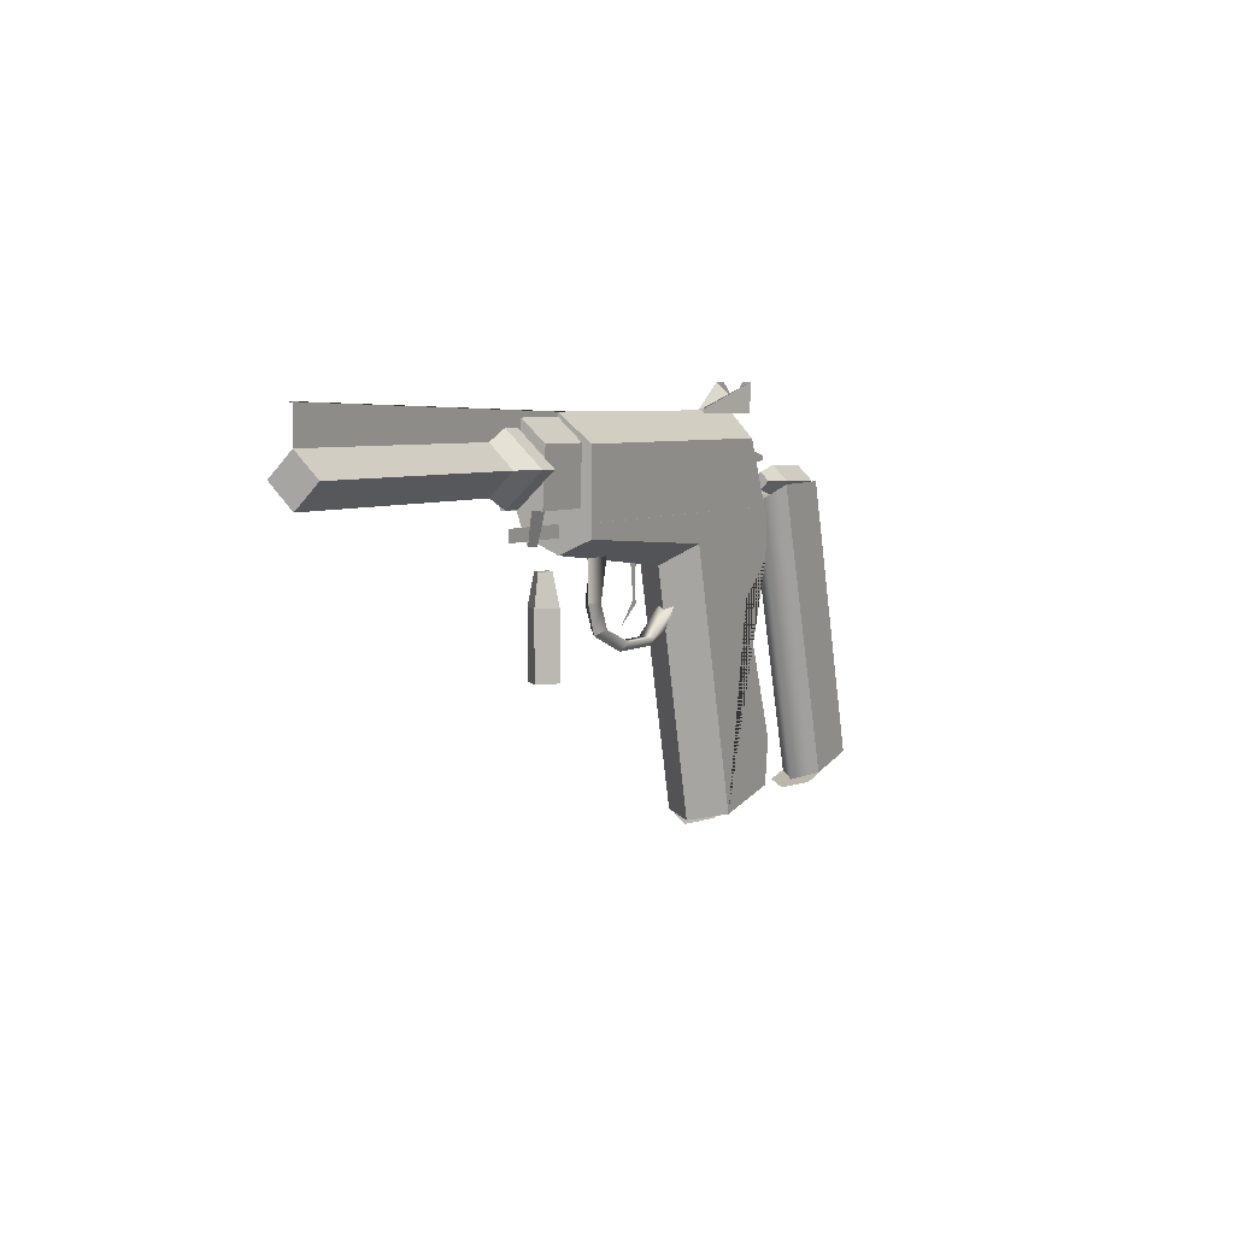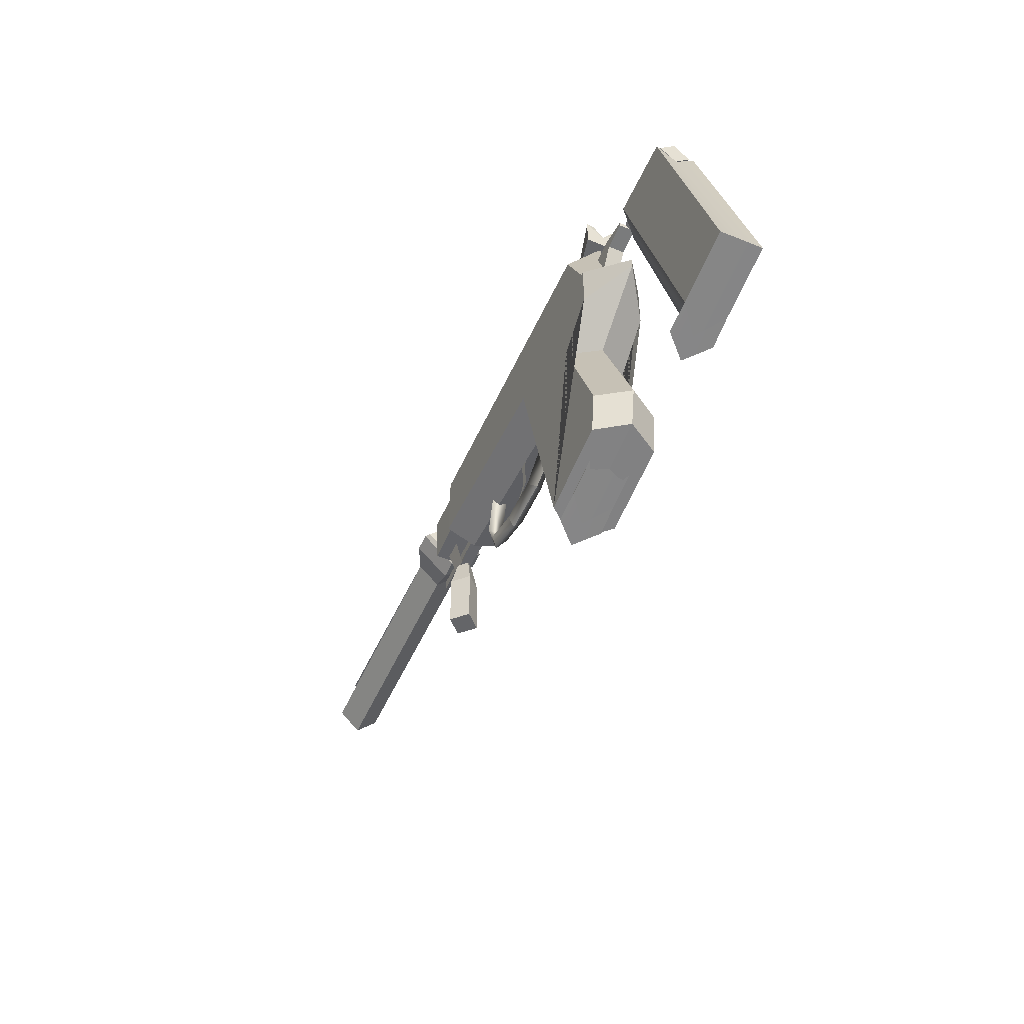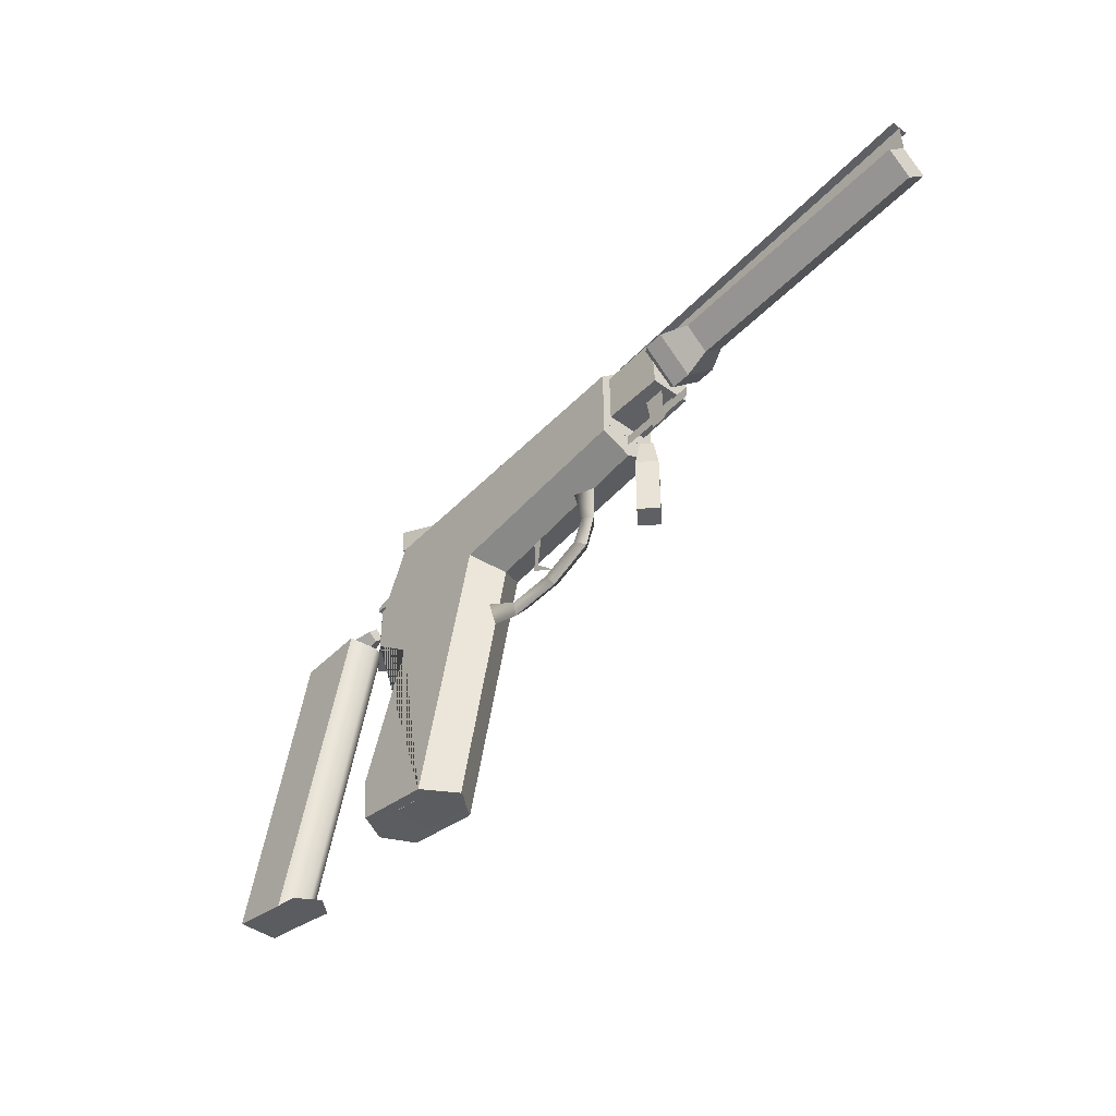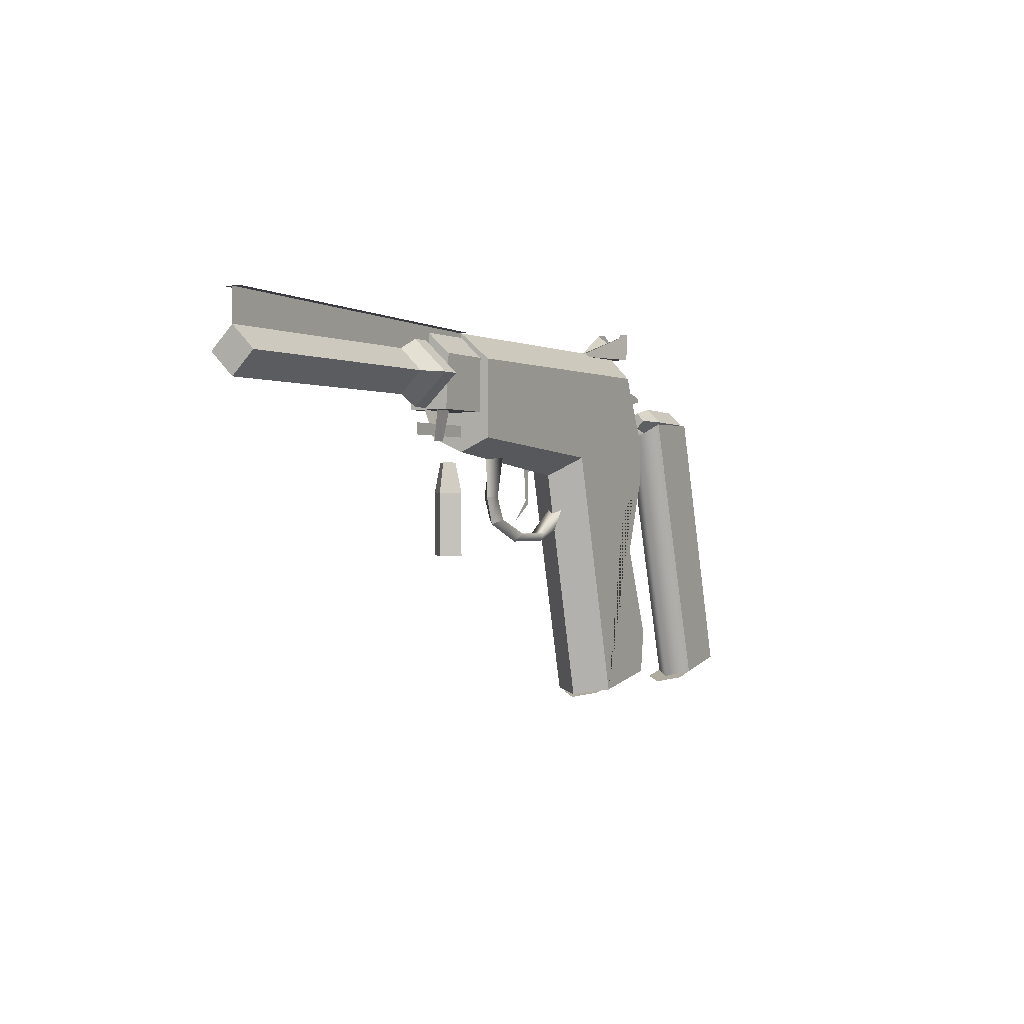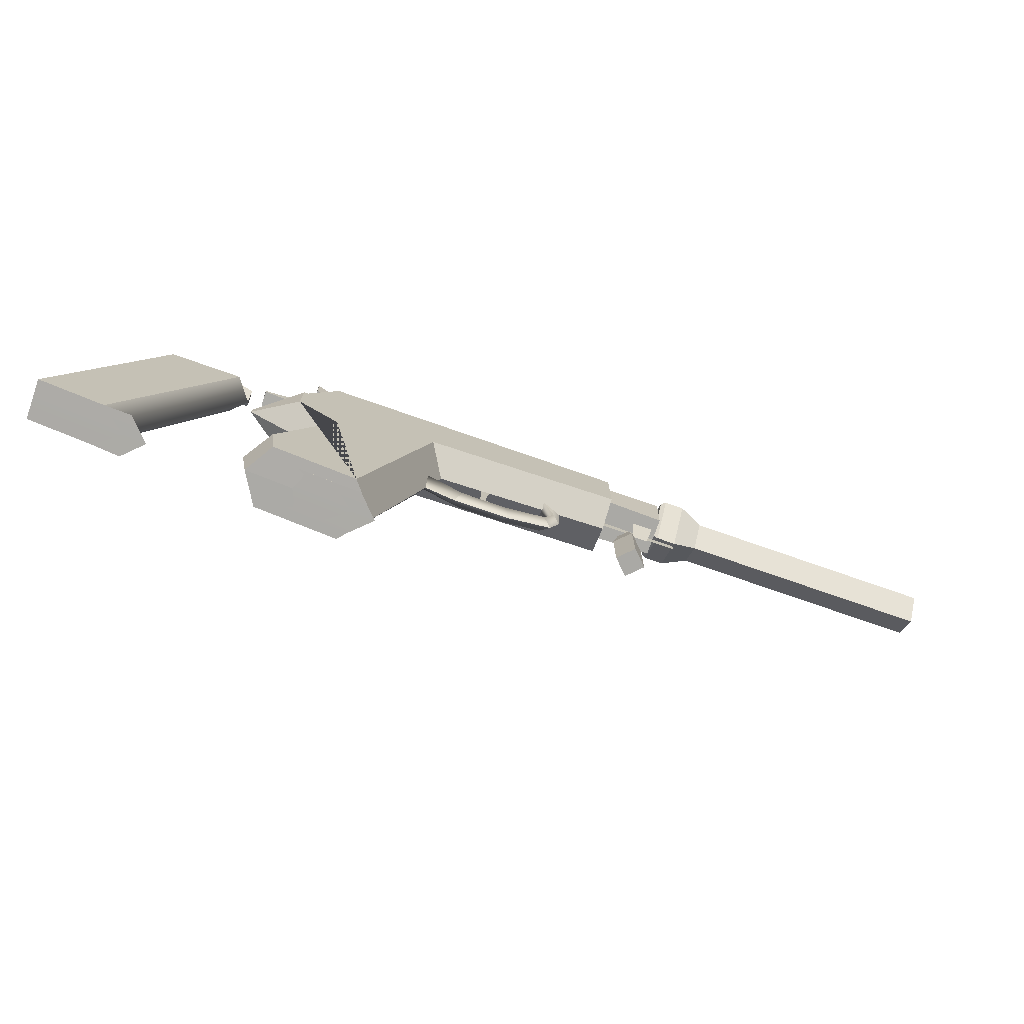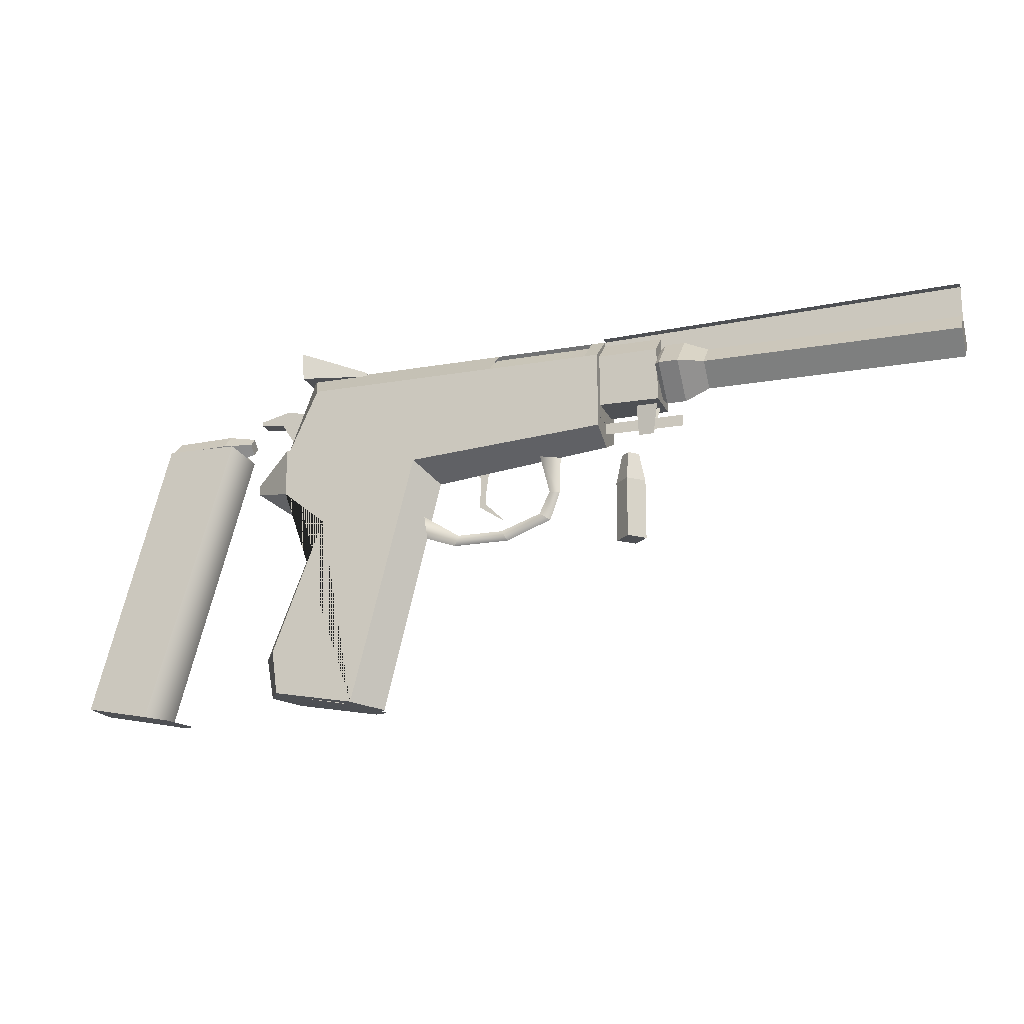
<metadata>
{"format":"obj","ext":"obj","renderer":"f3d","projection":"perspective","resolution":1024,"background":"white","views":[{"elev":5.4,"azim":117.7,"up":"+Y"},{"elev":-51.3,"azim":-113.7,"up":"+Y"},{"elev":-44.3,"azim":49.7,"up":"+Y"},{"elev":-0.2,"azim":119.3,"up":"+Y"},{"elev":-75.4,"azim":-19.2,"up":"+Y"},{"elev":-18.7,"azim":18.7,"up":"+Y"}]}
</metadata>
<code>
o HCBody
v -0.9959 0.31 0.1304
v -0.9901 1.444 0.1304
v -0.2835 1.246 -0
v -0.2835 1.447 -0
v 0.4923 1.39 0.1304
v 0.4923 1.447 0.1304
v -0.2835 1.447 0.1304
v -0.3674 1.328 0.1304
v -1.075 0.3202 -0
v -1.184 1.34 -0
v 0.4923 1.33 -0
v 0.4923 1.447 -0
v -0.5184 1.447 -0
v -0.5184 1.447 0.1304
v -0.642 0.2458 0.1304
v -0.5338 0.228 -0
v -1.184 1.295 -0
v -0.9883 1.236 0.1304
v -0.7992 1.084 0.1304
v -0.8793 1.084 -0
v -1.107 0.4987 -0
v -1.022 0.4987 0.1304
v 0.9617 1.641 0.09229
v 2.058 1.641 0.09229
v 0.9617 1.549 -0
v 0.9617 1.733 -0
v 2.058 1.549 -0
v 2.058 1.733 -0
v 0.8562 1.641 0.1429
v 0.8562 1.502 -0
v 0.8562 1.779 -0
v 0.7727 1.641 0.1429
v 0.7727 1.502 -0
v 0.7727 1.779 -0
v 0.3523 1.497 0.09361
v 0.3522 1.723 0.09436
v 0.7522 1.497 0.0841
v 0.7522 1.726 0.09535
v 0.3523 1.497 -0
v 0.3523 1.812 -0
v 0.7522 1.497 -0
v 0.7522 1.812 -0
v 0.7532 1.641 0.1299
v 0.7532 1.521 -0
v 0.7532 1.76 -0
v -0.2608 1.444 0.09444
v -0.05643 1.724 0.09444
v 0.3521 1.444 0.09444
v -0.2608 1.444 -0
v -0.01427 1.812 -0
v 0.3521 1.444 -0
v 0.3521 1.812 -0
v 0.6407 1.498 0.03016
v 0.7332 1.498 0.03016
v 0.6407 1.371 -0
v 0.7071 1.371 -0
v -0.185 0.9833 0.03283
v 0.01635 0.9833 0.03283
v -0.2136 0.9482 -0
v 0.03286 0.9482 -0
v 0.1928 1.046 0.03283
v 0.2318 1.024 -0
v 0.239 1.143 0.03283
v 0.2751 1.145 -0
v 0.1956 1.314 0.03283
v 0.2814 1.313 -0
v -0.3739 1.105 0.03283
v -0.3486 0.9967 -0
v 0.4952 1.723 -0
v 0.4952 1.831 -0
v 2.058 1.867 -0
v 0.4965 1.831 0.03513
v 2.058 1.867 0.03513
v 0.4965 1.831 -0.03513
v 2.058 1.867 -0.03513
v -1.059 1.445 -0
v -0.9959 0.31 -0.1304
v -0.9901 1.444 -0.1304
v 0.4923 1.39 -0.1304
v 0.4923 1.447 -0.1304
v -0.2835 1.447 -0.1304
v -0.3674 1.328 -0.1304
v -0.5184 1.447 -0.1304
v -0.642 0.2458 -0.1304
v -0.9883 1.236 -0.1304
v -0.7992 1.084 -0.1304
v -1.022 0.4987 -0.1304
v 0.9617 1.641 -0.09229
v 2.058 1.641 -0.09229
v 0.8562 1.641 -0.1429
v 0.7727 1.641 -0.1429
v 0.3523 1.497 -0.09361
v 0.3522 1.723 -0.09436
v 0.7522 1.497 -0.0841
v 0.7522 1.726 -0.09535
v 0.7532 1.641 -0.1299
v -0.2608 1.444 -0.09444
v -0.05643 1.724 -0.09444
v 0.3521 1.444 -0.09444
v 0.6407 1.498 -0.03016
v 0.7332 1.498 -0.03016
v -0.185 0.9833 -0.03283
v 0.01635 0.9833 -0.03283
v 0.1928 1.046 -0.03283
v 0.239 1.143 -0.03283
v 0.1956 1.314 -0.03283
v -0.3739 1.105 -0.03283
v 2.058 1.733 -0
v 0.4952 1.723 -0
v 0.4952 1.831 -0
v 2.058 1.867 -0
f 9 16 15 1
f 4 13 14 7
f 11 12 6 5
f 15 14 2 18 19 22 1
f 3 11 5 8
f 13 76 2 14
f 16 3 8 15
f 5 6 7 8
f 12 4 7 6
f 1 22 21 9
f 8 7 14 15
f 17 18 2 10
f 20 19 18 17
f 21 22 19 20
f 27 28 24
f 25 27 24 23
f 28 26 23 24
f 26 25 30 31
f 23 26 31 29
f 25 23 29 30
f 31 30 33 34
f 34 33 44 45
f 29 31 34 32
f 30 29 32 33
f 41 42 38 37
f 37 38 36 35
f 39 41 37 35
f 42 40 36 38
f 35 36 40 39
f 43 45 44
f 32 34 45 43
f 33 32 43 44
f 51 52 36 48
f 48 36 47 46
f 49 51 48 46
f 52 50 47 36
f 53 54 56 55
f 57 59 60 58
f 60 62 61 58
f 62 64 63 61
f 64 66 65 63
f 57 67 68 59
f 69 28 71 70
f 72 73 75 74
f 2 76 10
f 9 77 84 16
f 4 81 83 13
f 11 79 80 12
f 84 77 87 86 85 78 83
f 3 82 79 11
f 13 83 78 76
f 16 84 82 3
f 79 82 81 80
f 12 80 81 4
f 77 9 21 87
f 82 84 83 81
f 17 10 78 85
f 20 17 85 86
f 21 20 86 87
f 27 89 28
f 25 88 89 27
f 28 89 88 26
f 88 90 31 26
f 25 30 90 88
f 90 91 34 31
f 30 33 91 90
f 41 94 95 42
f 94 92 93 95
f 39 92 94 41
f 42 95 93 40
f 92 39 40 93
f 96 44 45
f 91 96 45 34
f 33 44 96 91
f 51 99 93 52
f 99 97 98 93
f 49 97 99 51
f 52 93 98 50
f 100 55 56 101
f 102 103 60 59
f 60 103 104 62
f 62 104 105 64
f 64 105 106 66
f 102 59 68 107
f 78 10 76
f 97 49 46 47 50 98
f 63 65 106 105
f 61 63 105 104
f 58 61 104 103
f 57 58 103 102
f 67 57 102 107
f 109 110 111 108
o Plane
v 0.4858 1.391 0
v 0.8405 1.391 0
v 0.4858 1.441 1e-06
v 0.8405 1.441 1e-06
f 112 113 115 114
o HC_Trigger&Hammer
v -0.09159 1.25 0
v -0.06529 1.198 0
v -0.1597 1.337 0
v -0.03617 1.388 0
v -0.09581 1.116 0
v -0.07007 1.129 0
v 0.0251 1.037 0
v -1.061 1.611 0.03393
v -1.039 1.675 0.03393
v -1.061 1.611 -0.03393
v -1.039 1.675 -0.03393
v -0.922 1.401 0.03393
v -0.9138 1.654 0.03393
v -0.922 1.401 -0.03393
v -0.9138 1.654 -0.03393
v -1.167 1.625 0.03393
v -1.169 1.643 0.03393
v -1.167 1.625 -0.03393
v -1.169 1.643 -0.03393
v -0.09159 1.25 0
v -0.06529 1.198 0
v -0.1597 1.337 0
v -0.03617 1.388 0
v -0.09581 1.116 0
v -0.07007 1.129 0
v 0.0251 1.037 0
v -1.061 1.611 0.03393
v -1.039 1.675 0.03393
v -1.061 1.611 -0.03393
v -1.039 1.675 -0.03393
v -0.922 1.401 0.03393
v -0.9138 1.654 0.03393
v -0.922 1.401 -0.03393
v -0.9138 1.654 -0.03393
v -1.167 1.625 0.03393
v -1.169 1.643 0.03393
v -1.167 1.625 -0.03393
v -1.169 1.643 -0.03393
f 116 117 119 118
f 117 116 120 121
f 121 120 122
f 123 124 132 131
f 125 126 130 129
f 129 130 128 127
f 127 128 124 123
f 125 129 127 123
f 130 126 124 128
f 131 132 134 133
f 124 126 134 132
f 125 123 131 133
f 126 125 133 134
f 135 137 138 136
f 136 140 139 135
f 140 141 139
f 142 150 151 143
f 144 148 149 145
f 148 146 147 149
f 146 142 143 147
f 144 142 146 148
f 149 147 143 145
f 150 152 153 151
f 143 151 153 145
f 144 152 150 142
f 145 153 152 144
o HCSlide
v -0.9478 1.82 0.07511
v -0.9532 1.943 0.07511
v -0.9532 1.874 0
v -0.6534 1.817 0.01115
v -0.657 1.836 0.01115
v -0.9496 1.942 0.04138
v -0.9496 1.942 0.04138
v -0.9478 1.82 0
v -0.9532 1.874 0
v -0.6534 1.817 0
v -0.657 1.836 0
v -0.9782 1.438 0.1293
v -0.8494 1.72 0.1293
v 0.4928 1.438 0.1293
v 0.4922 1.72 0.1293
v -1.048 1.438 0
v -0.913 1.832 0
v 0.4928 1.438 0
v 0.4922 1.832 0
v -0.9478 1.82 -0.07511
v -0.9532 1.943 -0.07511
v -0.6534 1.817 -0.01115
v -0.657 1.836 -0.01115
v -0.9496 1.942 -0.04138
v -0.9496 1.942 -0.04138
v -0.9782 1.438 -0.1293
v -0.8494 1.72 -0.1293
v 0.4928 1.438 -0.1293
v 0.4922 1.72 -0.1293
v 0.4344 1.72 0.1293
v -0.008395 1.72 0.1293
v -0.008395 1.832 0
v 0.4314 1.832 0
v -0.9782 1.438 0.1293
v -0.8494 1.72 0.1293
v 0.4928 1.438 0.1293
v 0.4922 1.72 0.1293
v -0.913 1.832 0
v 0.4922 1.832 0
v -0.9782 1.438 -0.1293
v -0.8494 1.72 -0.1293
v 0.4928 1.438 -0.1293
v 0.4922 1.72 -0.1293
v 0.4344 1.72 0.1293
v -0.008395 1.72 0.1293
v -0.008395 1.832 0
v 0.4314 1.832 0
f 163 164 158 157
f 157 158 155 154
f 161 163 157 154
f 164 162 155 158
f 154 155 162 161
f 159 156 155
f 171 172 168 167
f 167 168 183 184 166 165
f 169 171 167 165
f 172 186 183 168
f 165 166 170 169
f 163 175 176 164
f 175 173 174 176
f 161 173 175 163
f 164 176 174 162
f 173 161 162 174
f 177 174 156
f 171 181 182 172
f 181 179 180 182
f 169 179 181 171
f 172 182 180 170 185 186
f 179 169 170 180
f 184 185 170 166
f 189 187 188 198 197 190
f 192 190 197 200
f 195 196 194 193
f 192 200 199 191 194 196
f 198 188 191 199
o HCMag
v -1.006 0.3125 0.08435
v -0.668 1.523 0.08435
v -0.7252 0.2571 0.08435
v -0.3521 1.518 0.08435
v -0.5205 0.2151 -0
v -0.6075 0.2328 0.08759
v -1.006 0.3125 -0
v -0.668 1.455 -0
v -0.6207 0.2354 -0
v -0.2746 1.451 -0
v -1.006 0.3125 -0.08435
v -0.668 1.523 -0.08435
v -0.7252 0.2571 -0.08435
v -0.3521 1.518 -0.08435
v -0.6075 0.2328 -0.08759
f 209 210 204 203
f 203 204 202 201
f 207 209 203 201
f 210 208 202 204
f 209 203 206 205
f 201 202 208 207
f 209 213 214 210
f 213 211 212 214
f 207 211 213 209
f 210 214 212 208
f 209 205 215 213
f 211 207 208 212
o HCMagFull
v -1.609 1.529 0.06509
v -1.348 1.535 0.06509
v -1.611 1.594 0
v -1.35 1.6 1e-06
v -1.608 1.464 0
v -1.347 1.47 1e-06
v -1.222 1.538 0.03612
v -1.223 1.576 1e-06
v -1.221 1.5 1e-06
v -1.609 1.529 -0.06509
v -1.348 1.535 -0.06509
v -1.222 1.538 -0.03612
v -1.95 0.3159 0.08435
v -1.612 1.526 0.08435
v -1.669 0.2604 0.08435
v -1.296 1.522 0.08435
v -1.464 0.2185 0
v -1.551 0.2362 0.08759
v -1.95 0.3159 0
v -1.612 1.459 0
v -1.564 0.2387 0
v -1.218 1.454 1e-06
v -1.609 1.529 -0.06509
v -1.348 1.535 -0.06509
v -1.222 1.538 -0.03612
v -1.609 1.529 0.06509
v -1.348 1.535 0.06509
v -1.222 1.538 0.03612
v -1.95 0.3159 -0.08435
v -1.612 1.526 -0.08435
v -1.669 0.2604 -0.08435
v -1.296 1.522 -0.08435
v -1.551 0.2362 -0.08759
f 236 237 231 230
f 230 231 229 228
f 234 236 230 228
f 237 235 229 231
f 236 230 233 232
f 228 229 235 234
f 236 246 247 237
f 246 244 245 247
f 234 244 246 236
f 237 247 245 235
f 236 232 248 246
f 244 234 235 245
f 220 221 217 216
f 216 218 225 220
f 216 217 219 218
f 217 221 224 222
f 219 217 222 223
f 220 225 226 221
f 225 218 219 226
f 226 227 224 221
f 219 223 227 226
f 223 222 224 227
f 220 238 239 221
f 238 220 241 218
f 238 218 219 239
f 239 240 224 221
f 219 223 240 239
f 220 221 242 241
f 241 242 219 218
f 242 221 224 243
f 219 242 243 223
f 223 243 224 240
o HighCaliberBullet
v 0.5988 0.8959 0.06509
v 0.5998 1.157 0.06509
v 0.5337 0.8961 0
v 0.5347 1.157 0
v 0.6639 0.8956 0
v 0.6649 1.157 0
v 0.6002 1.283 0.03612
v 0.5623 1.283 0
v 0.6382 1.283 0
v 0.5988 0.8959 -0.06509
v 0.5998 1.157 -0.06509
v 0.6002 1.283 -0.03612
f 253 254 250 249
f 249 251 258 253
f 249 250 252 251
f 250 254 257 255
f 252 250 255 256
f 253 258 259 254
f 258 251 252 259
f 259 260 257 254
f 252 256 260 259
f 256 255 257 260

</code>
